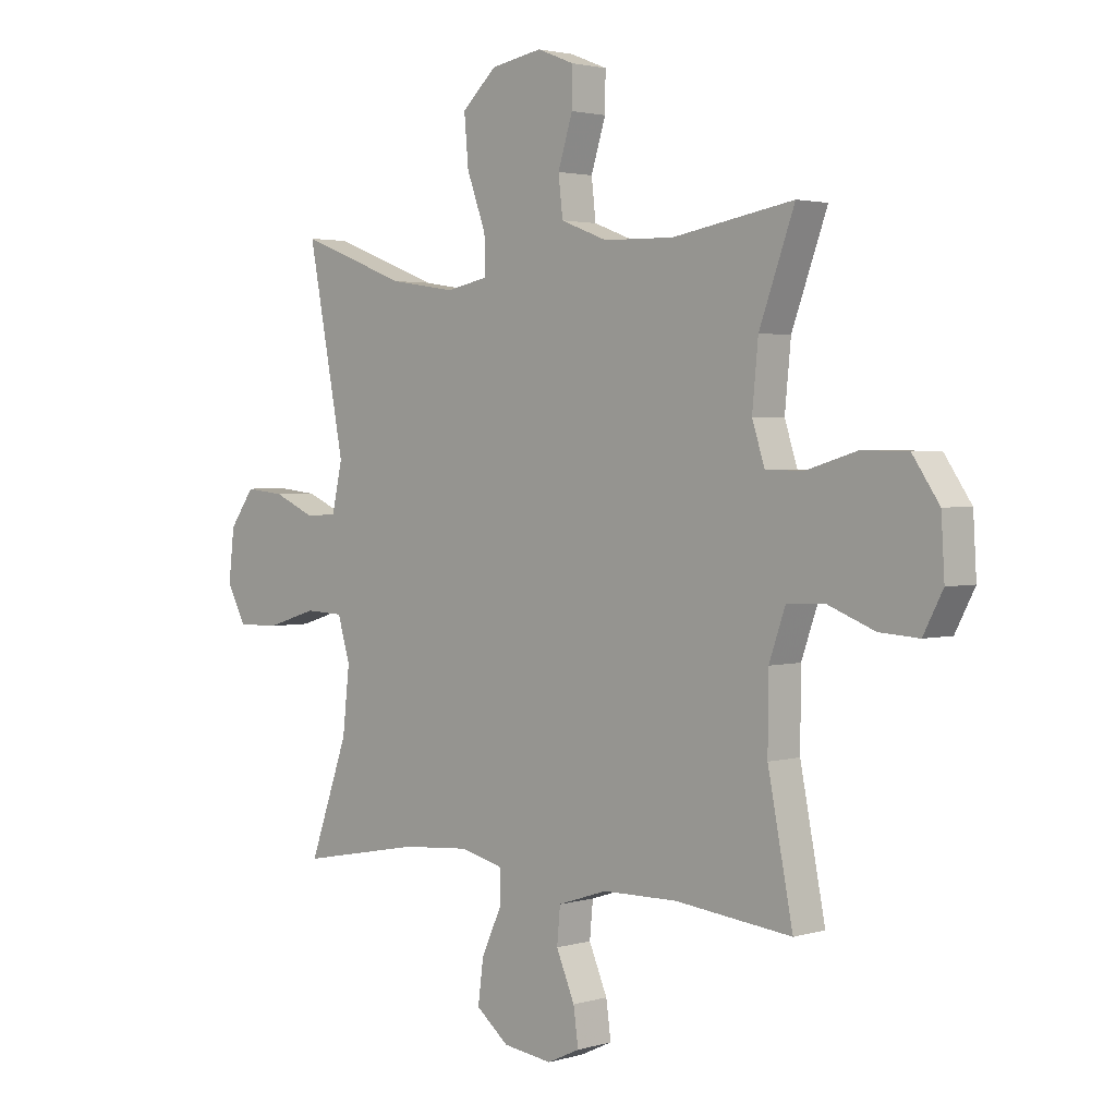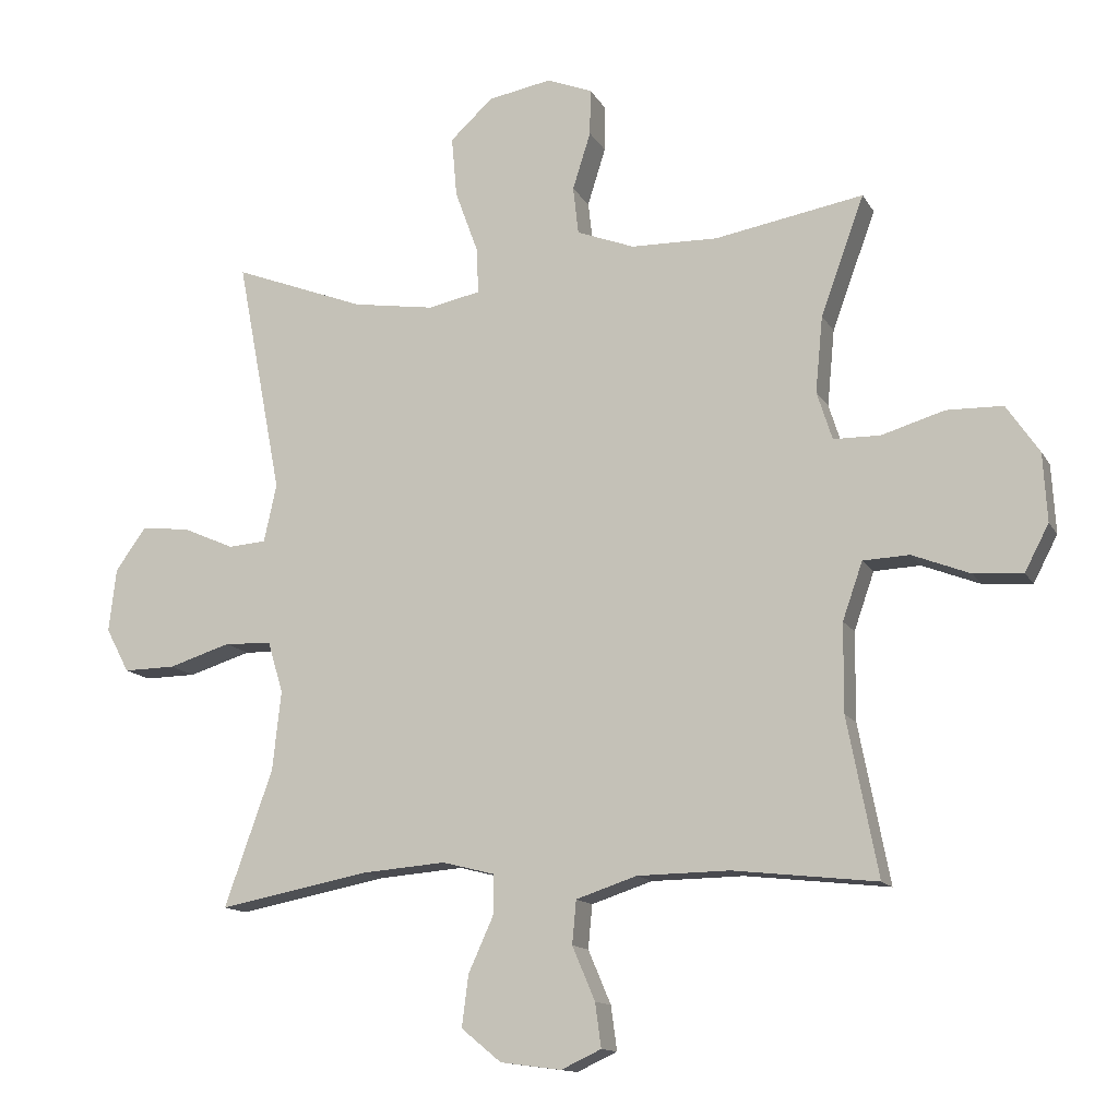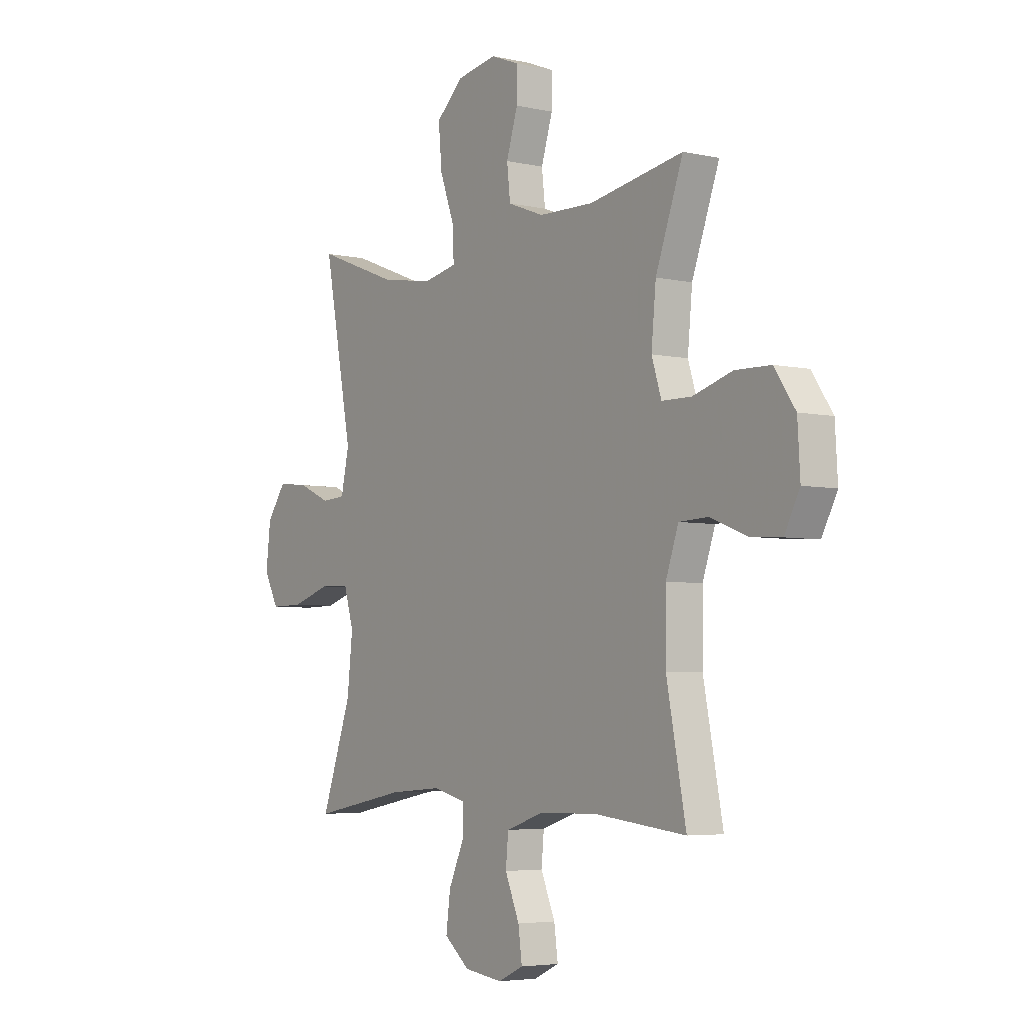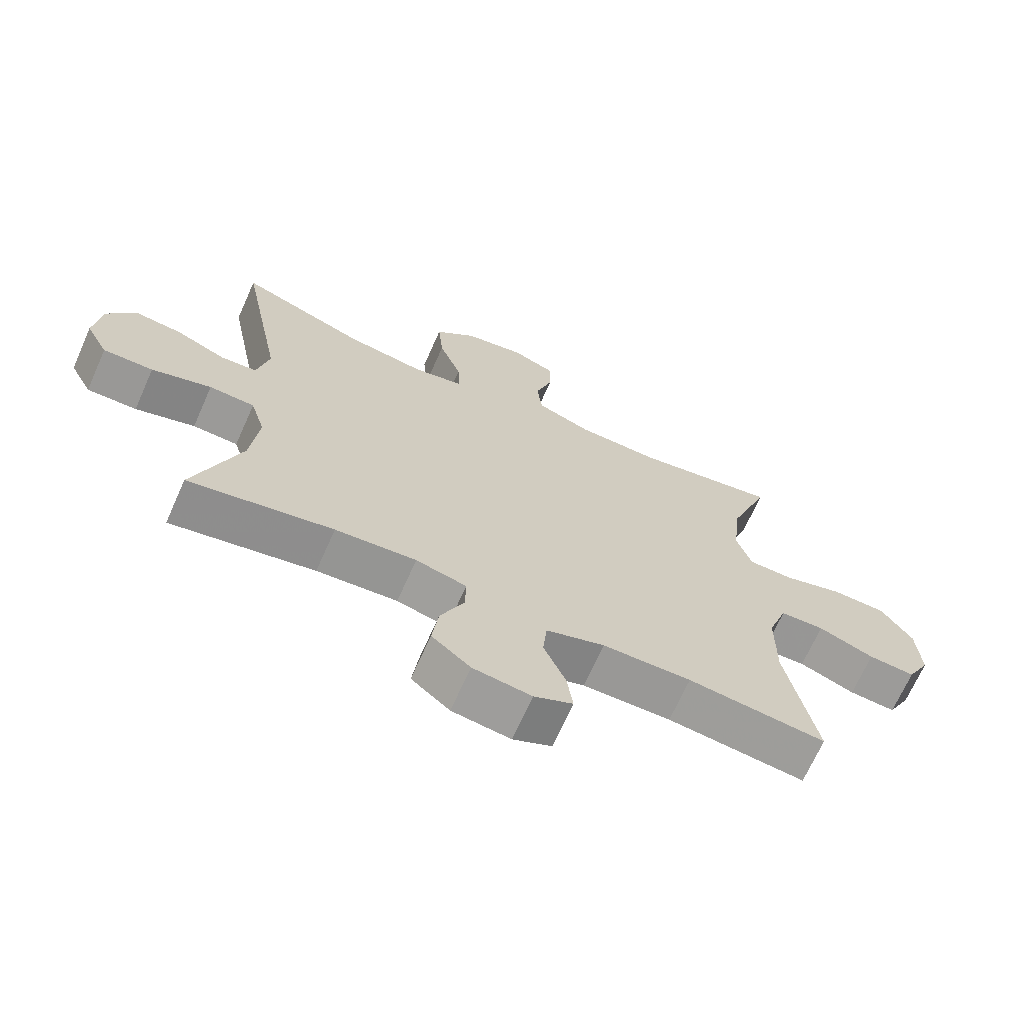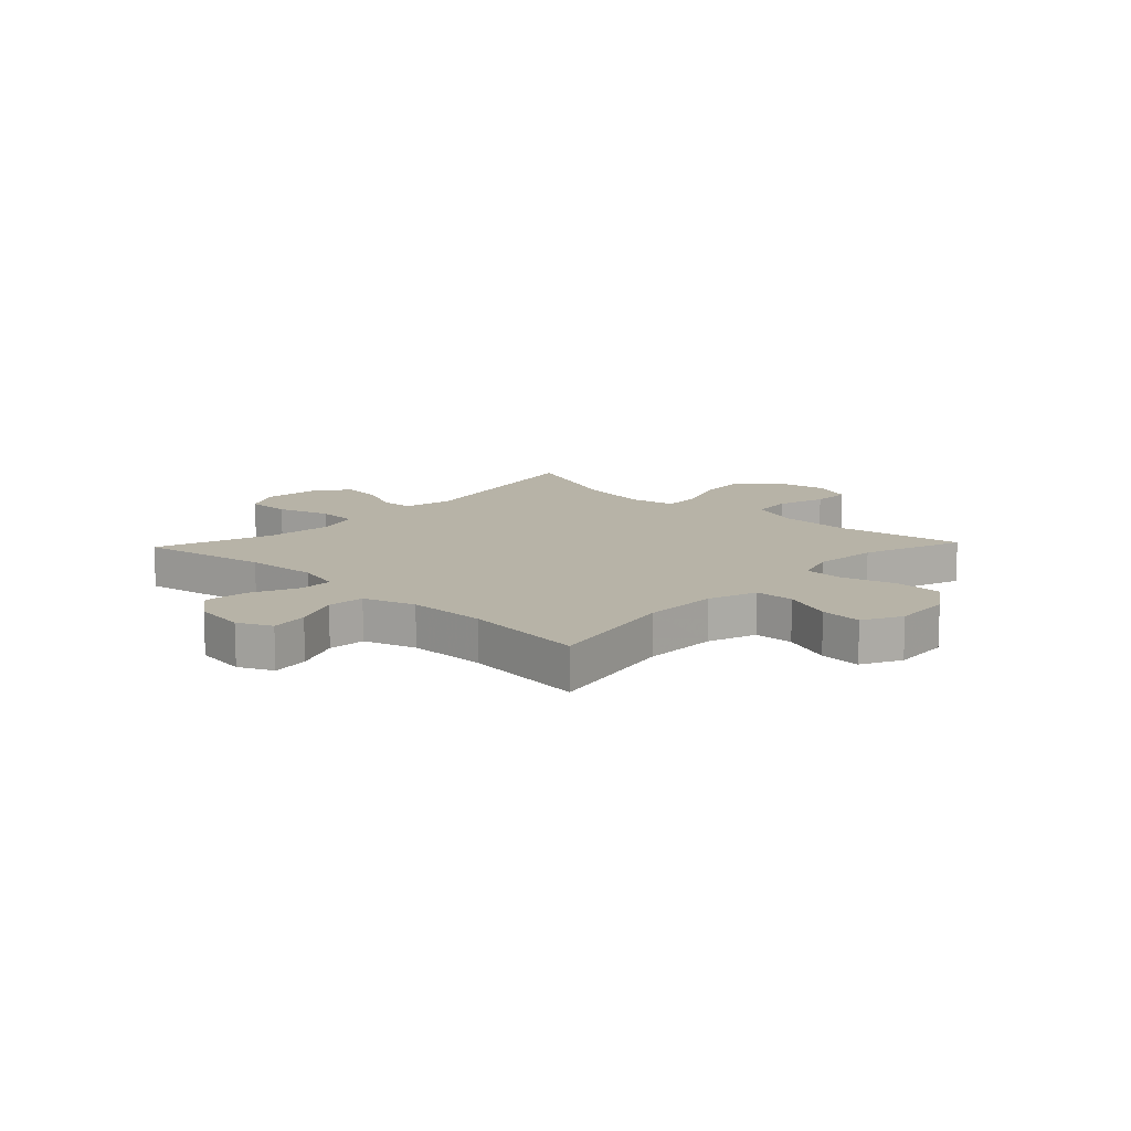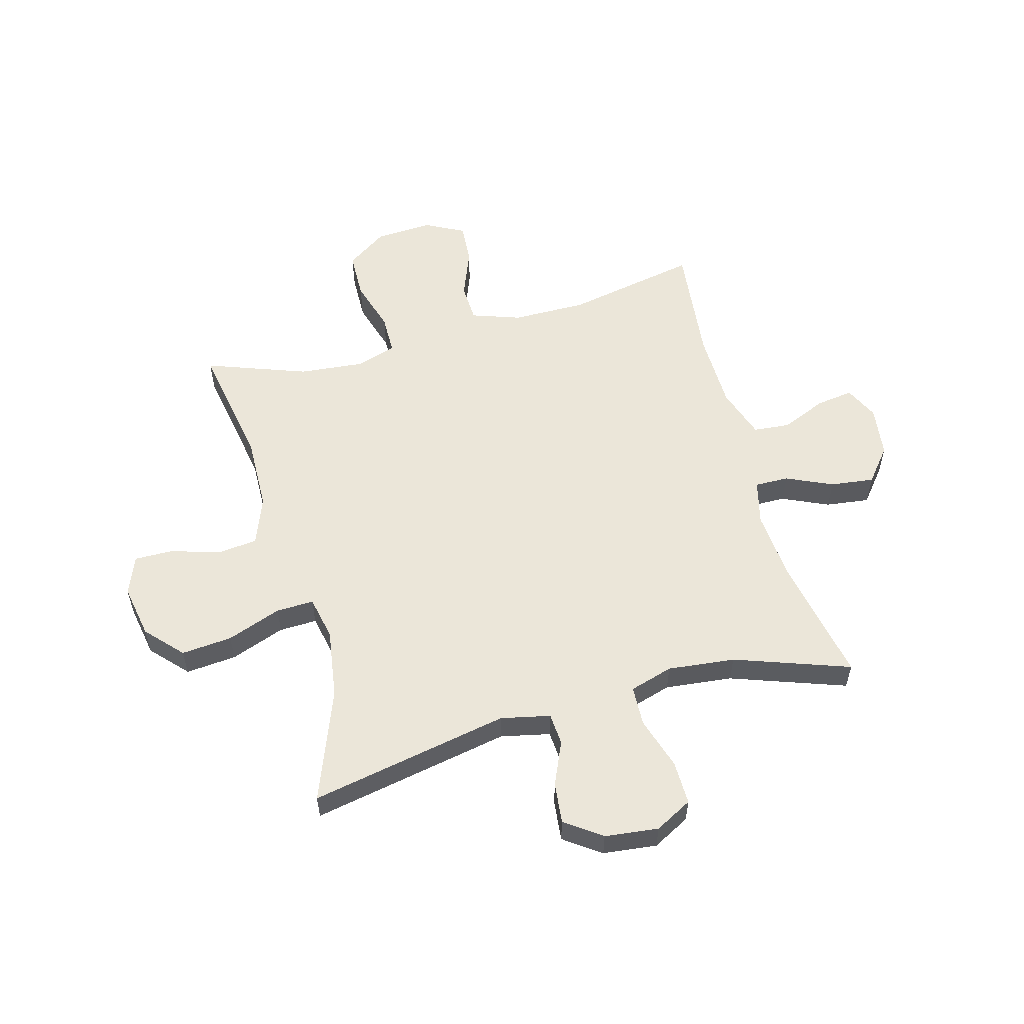
<metadata>
{"format":"obj","ext":"obj","renderer":"f3d","projection":"perspective","resolution":1024,"background":"white","views":[{"elev":2.4,"azim":-135.6,"up":"+Z"},{"elev":-13.3,"azim":-160.3,"up":"+Z"},{"elev":-4.7,"azim":-125.5,"up":"+Z"},{"elev":-68.8,"azim":156.0,"up":"+Z"},{"elev":12.6,"azim":-136.6,"up":"+Y"},{"elev":56.0,"azim":74.6,"up":"+Y"}]}
</metadata>
<code>
v 0.5 0.07 0.5
v 0.432 0.07 0.146
v 0.451 0.07 0.059
v 0.508 0.07 0.055
v 0.585 0.07 0.089
v 0.658 0.07 0.097
v 0.704 0.07 0.033
v 0.715 0.07 -0.062
v 0.68 0.07 -0.128
v 0.602 0.07 -0.127
v 0.509 0.07 -0.098
v 0.438 0.07 -0.101
v 0.415 0.07 -0.178
v 0.428 0.07 -0.297
v 0.5 0.07 -0.5
v 0.275 0.07 -0.457
v 0.149 0.07 -0.447
v 0.07 0.07 -0.467
v 0.071 0.07 -0.527
v 0.108 0.07 -0.609
v 0.118 0.07 -0.686
v 0.058 0.07 -0.735
v -0.033 0.07 -0.747
v -0.093 0.07 -0.719
v -0.084 0.07 -0.653
v -0.05 0.07 -0.573
v -0.056 0.07 -0.508
v -0.147 0.07 -0.478
v -0.285 0.07 -0.476
v -0.5 0.07 -0.5
v -0.454 0.07 -0.264
v -0.455 0.07 -0.132
v -0.485 0.07 -0.046
v -0.554 0.07 -0.043
v -0.641 0.07 -0.077
v -0.714 0.07 -0.082
v -0.75 0.07 -0.013
v -0.744 0.07 0.089
v -0.695 0.07 0.161
v -0.611 0.07 0.163
v -0.517 0.07 0.135
v -0.447 0.07 0.136
v -0.424 0.07 0.208
v -0.435 0.07 0.322
v -0.5 0.07 0.5
v -0.277 0.07 0.461
v -0.147 0.07 0.464
v -0.061 0.07 0.497
v -0.053 0.07 0.568
v -0.08 0.07 0.654
v -0.081 0.07 0.723
v -0.013 0.07 0.75
v 0.082 0.07 0.733
v 0.146 0.07 0.674
v 0.138 0.07 0.584
v 0.103 0.07 0.488
v 0.101 0.07 0.421
v 0.179 0.07 0.405
v 0.302 0.07 0.424
v 0.5 0 0.5
v 0.432 0 0.146
v 0.451 0 0.059
v 0.508 0 0.055
v 0.585 0 0.089
v 0.658 0 0.097
v 0.704 0 0.033
v 0.715 0 -0.062
v 0.68 0 -0.128
v 0.602 0 -0.127
v 0.509 0 -0.098
v 0.438 0 -0.101
v 0.415 0 -0.178
v 0.428 0 -0.297
v 0.5 0 -0.5
v 0.275 0 -0.457
v 0.149 0 -0.447
v 0.07 0 -0.467
v 0.071 0 -0.527
v 0.108 0 -0.609
v 0.118 0 -0.686
v 0.058 0 -0.735
v -0.033 0 -0.747
v -0.093 0 -0.719
v -0.084 0 -0.653
v -0.05 0 -0.573
v -0.056 0 -0.508
v -0.147 0 -0.478
v -0.285 0 -0.476
v -0.5 0 -0.5
v -0.454 0 -0.264
v -0.455 0 -0.132
v -0.485 0 -0.046
v -0.554 0 -0.043
v -0.641 0 -0.077
v -0.714 0 -0.082
v -0.75 0 -0.013
v -0.744 0 0.089
v -0.695 0 0.161
v -0.611 0 0.163
v -0.517 0 0.135
v -0.447 0 0.136
v -0.424 0 0.208
v -0.435 0 0.322
v -0.5 0 0.5
v -0.277 0 0.461
v -0.147 0 0.464
v -0.061 0 0.497
v -0.053 0 0.568
v -0.08 0 0.654
v -0.081 0 0.723
v -0.013 0 0.75
v 0.082 0 0.733
v 0.146 0 0.674
v 0.138 0 0.584
v 0.103 0 0.488
v 0.101 0 0.421
v 0.179 0 0.405
v 0.302 0 0.424
f 54 55 56
f 53 54 56
f 52 53 56
f 51 52 56
f 50 51 56
f 49 50 56
f 48 49 56 57
f 47 48 57
f 46 47 57 58
f 44 45 46
f 43 44 46 58
f 39 40 41
f 38 39 41
f 37 38 41
f 36 37 41
f 35 36 41
f 34 35 41
f 33 34 41 42
f 43 58 59
f 42 43 59
f 33 42 59
f 32 33 59
f 24 25 26
f 23 24 26
f 22 23 26
f 21 22 26
f 20 21 26
f 19 20 26
f 18 19 26 27
f 14 15 16
f 13 14 16 17
f 12 13 17 18
f 9 10 11
f 8 9 11
f 7 8 11
f 6 7 11
f 5 6 11
f 4 5 11
f 3 4 11 12
f 18 27 28
f 12 18 28
f 3 12 28
f 2 3 28
f 2 28 29
f 1 2 29
f 59 1 29
f 32 59 29
f 31 32 29
f 29 30 31
f 115 114 113
f 115 113 112
f 115 112 111
f 115 111 110
f 115 110 109
f 115 109 108
f 116 115 108 107
f 116 107 106
f 117 116 106 105
f 105 104 103
f 117 105 103 102
f 100 99 98
f 100 98 97
f 100 97 96
f 100 96 95
f 100 95 94
f 100 94 93
f 101 100 93 92
f 118 117 102
f 118 102 101
f 118 101 92
f 118 92 91
f 85 84 83
f 85 83 82
f 85 82 81
f 85 81 80
f 85 80 79
f 85 79 78
f 86 85 78 77
f 75 74 73
f 76 75 73 72
f 77 76 72 71
f 70 69 68
f 70 68 67
f 70 67 66
f 70 66 65
f 70 65 64
f 70 64 63
f 71 70 63 62
f 87 86 77
f 87 77 71
f 87 71 62
f 87 62 61
f 88 87 61
f 88 61 60
f 88 60 118
f 88 118 91
f 88 91 90
f 90 89 88
f 1 60 61 2
f 2 61 62 3
f 3 62 63 4
f 4 63 64 5
f 5 64 65 6
f 6 65 66 7
f 7 66 67 8
f 8 67 68 9
f 9 68 69 10
f 10 69 70 11
f 11 70 71 12
f 12 71 72 13
f 13 72 73 14
f 14 73 74 15
f 15 74 75 16
f 16 75 76 17
f 17 76 77 18
f 18 77 78 19
f 19 78 79 20
f 20 79 80 21
f 21 80 81 22
f 22 81 82 23
f 23 82 83 24
f 24 83 84 25
f 25 84 85 26
f 26 85 86 27
f 27 86 87 28
f 28 87 88 29
f 29 88 89 30
f 30 89 90 31
f 31 90 91 32
f 32 91 92 33
f 33 92 93 34
f 34 93 94 35
f 35 94 95 36
f 36 95 96 37
f 37 96 97 38
f 38 97 98 39
f 39 98 99 40
f 40 99 100 41
f 41 100 101 42
f 42 101 102 43
f 43 102 103 44
f 44 103 104 45
f 45 104 105 46
f 46 105 106 47
f 47 106 107 48
f 48 107 108 49
f 49 108 109 50
f 50 109 110 51
f 51 110 111 52
f 52 111 112 53
f 53 112 113 54
f 54 113 114 55
f 55 114 115 56
f 56 115 116 57
f 57 116 117 58
f 58 117 118 59
f 59 118 60 1

</code>
